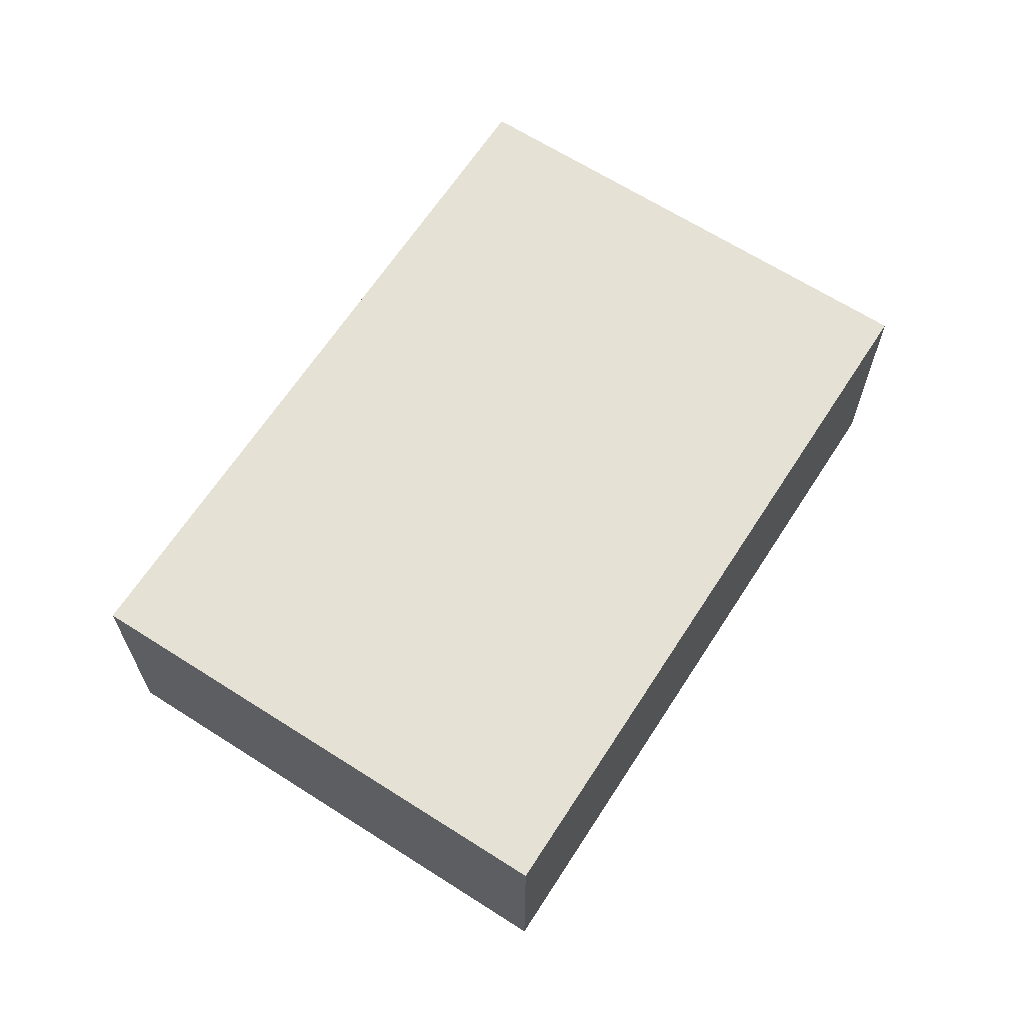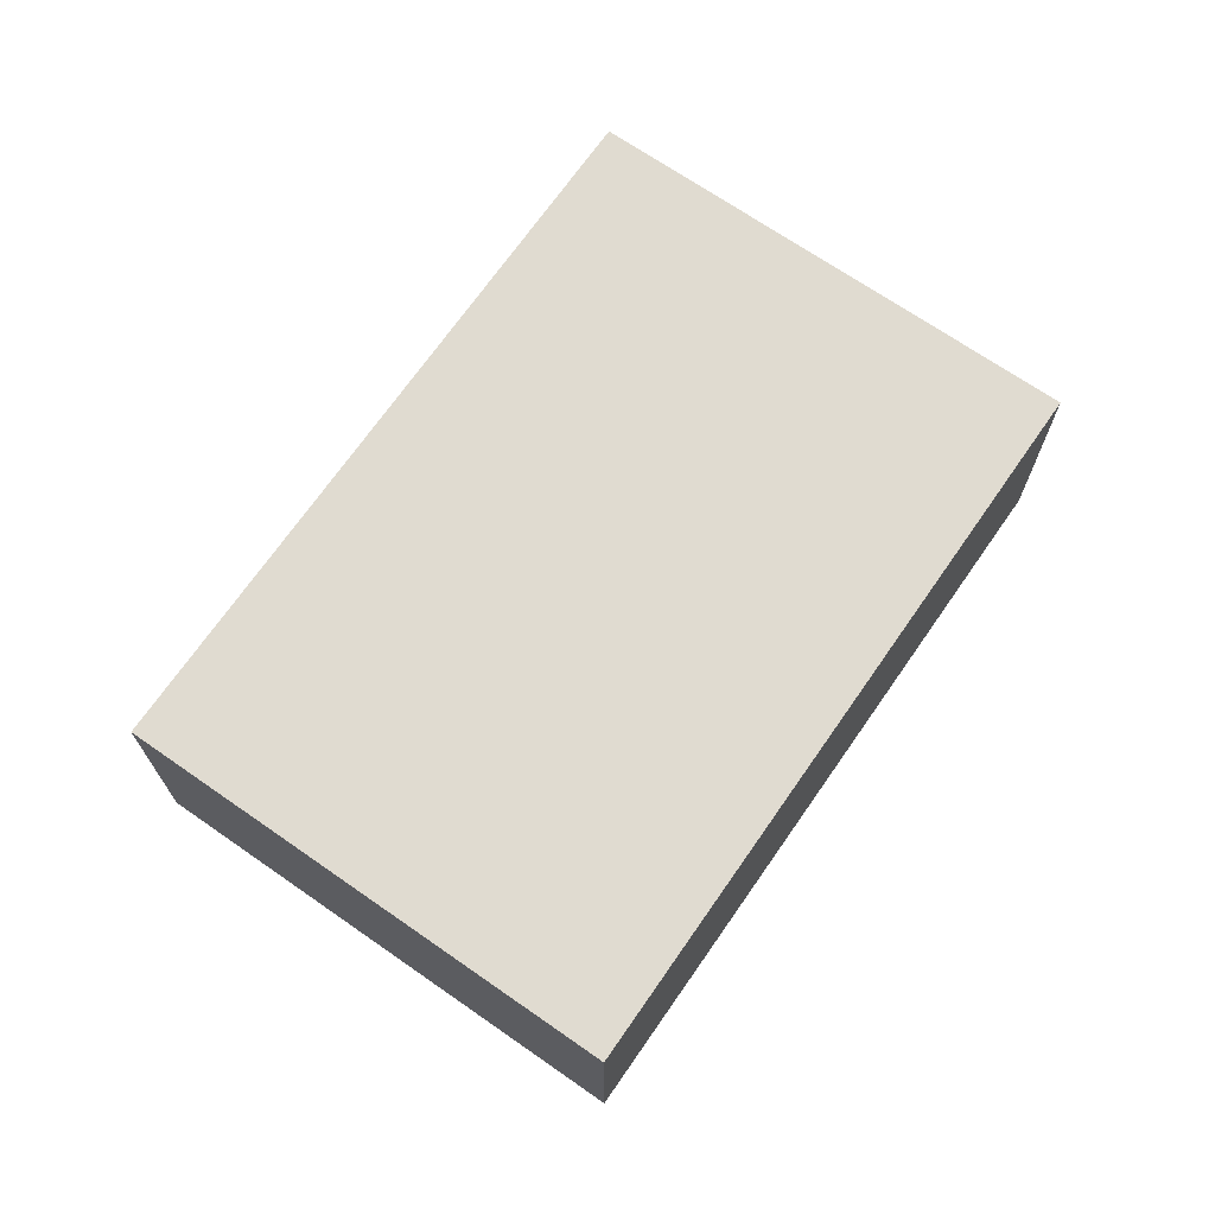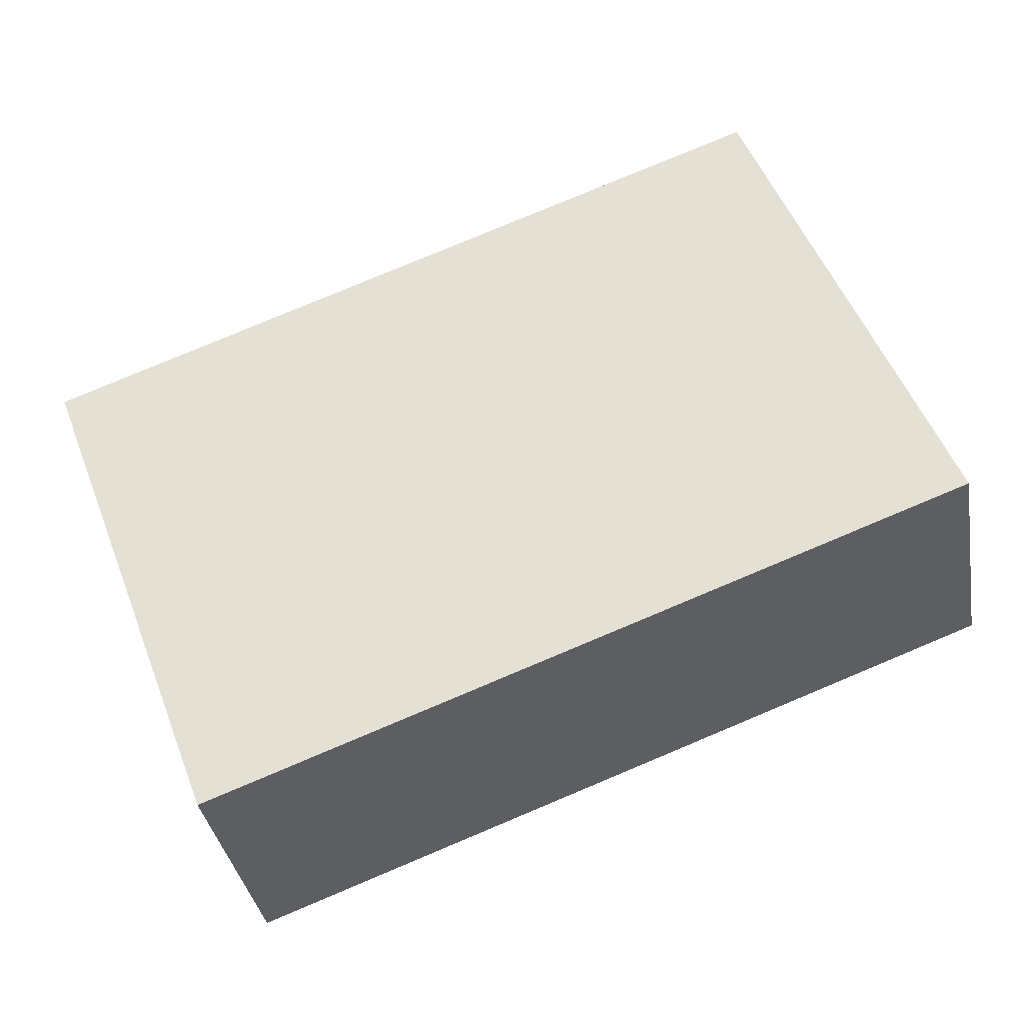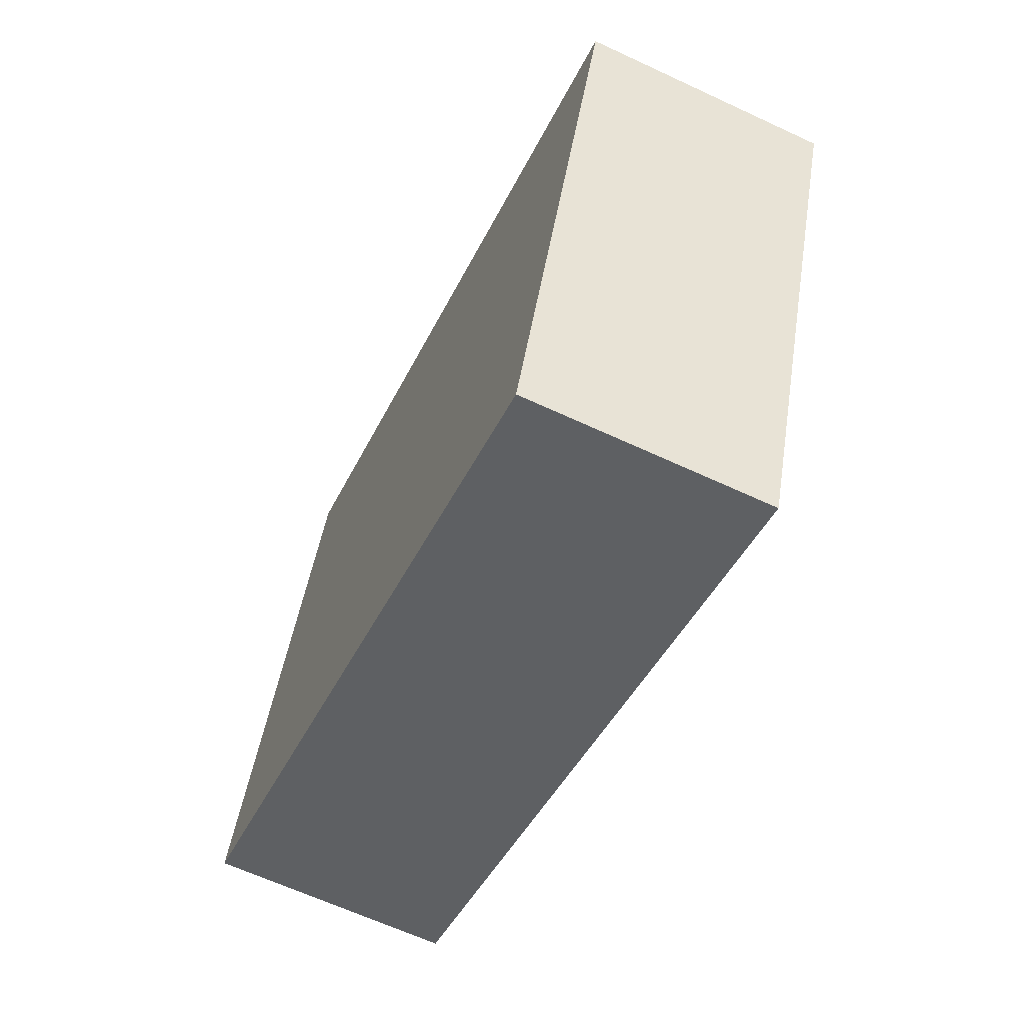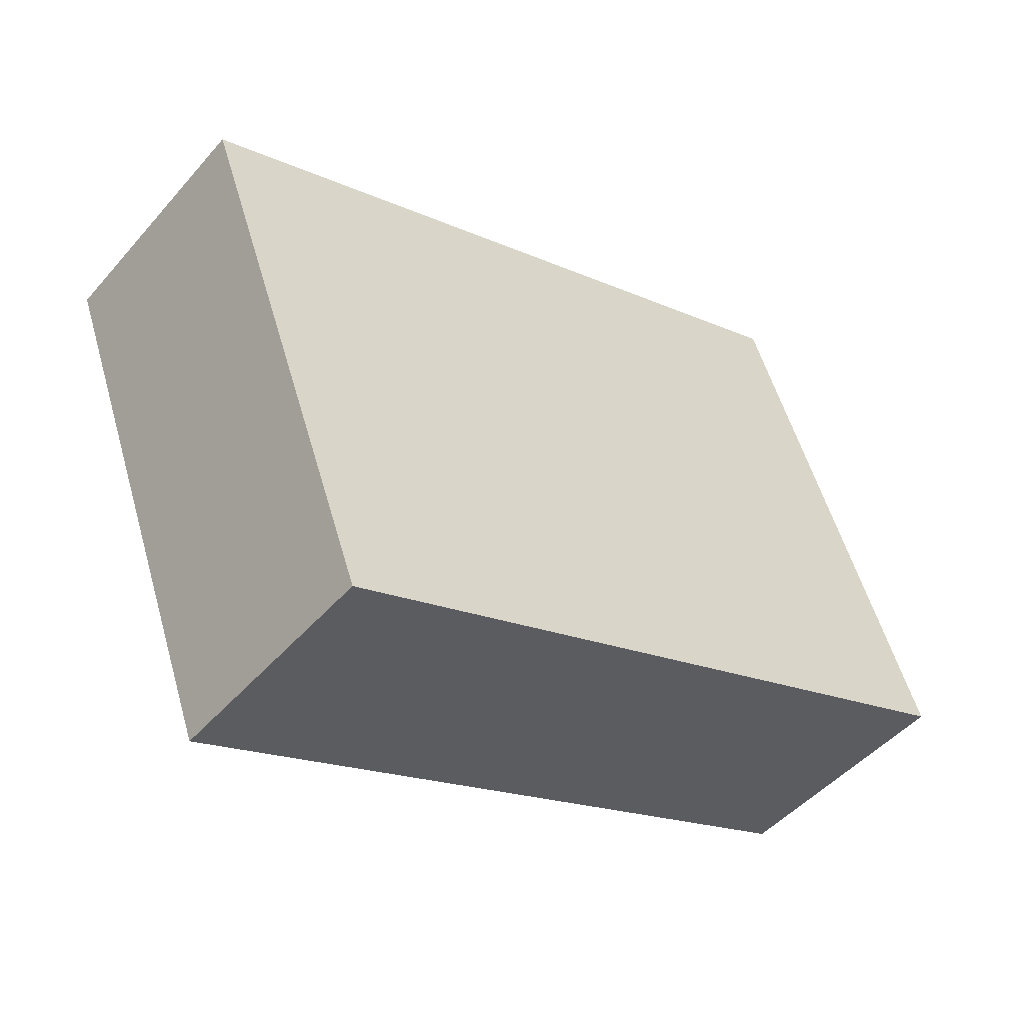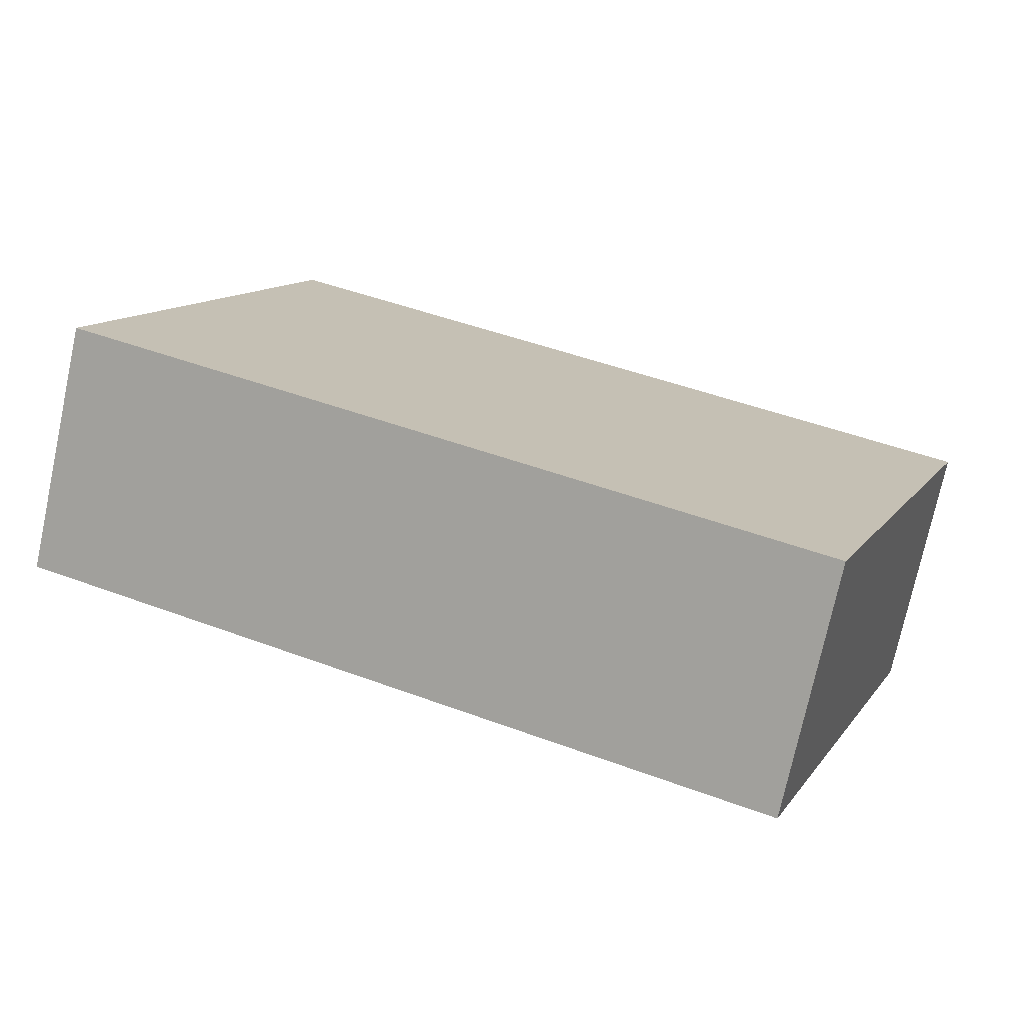
<metadata>
{"format":"obj","ext":"obj","renderer":"f3d","projection":"perspective","resolution":1024,"background":"white","views":[{"elev":65.1,"azim":-36.5,"up":"+Y"},{"elev":70.0,"azim":145.4,"up":"+Y"},{"elev":-36.1,"azim":-170.1,"up":"+Z"},{"elev":-64.0,"azim":64.8,"up":"+Z"},{"elev":-47.9,"azim":141.2,"up":"+Z"},{"elev":-74.3,"azim":-12.1,"up":"+Z"}]}
</metadata>
<code>
v  16.12 5.577 -6.058
v  20.67 5.577 5.08
v  16.44 5.577 -6.179
v  4.276 5.577 11.27
v  0.254 5.577 -0.095
v  2.574 5.577 6.782
v  0 5.577 3.415e-16
v  16.44 3.784e-16 -6.179
v  16.12 3.709e-16 -6.058
v  0.254 5.817e-18 -0.095
v  0 0 0
v  2.574 -4.153e-16 6.782
v  4.276 -6.9e-16 11.27
v  20.67 -3.111e-16 5.08
g defaultobject
f 1 2 3
f 2 1 4
f 4 1 5
f 4 5 6
f 6 5 7
f 8 1 3
f 1 8 5
f 5 8 9
f 5 9 10
f 5 10 7
f 7 10 11
f 11 6 7
f 6 11 12
f 6 12 4
f 4 12 13
f 13 2 4
f 2 13 14
f 14 3 2
f 3 14 8
f 10 12 11
f 12 10 9
f 12 9 8
f 12 8 14
f 12 14 13

</code>
